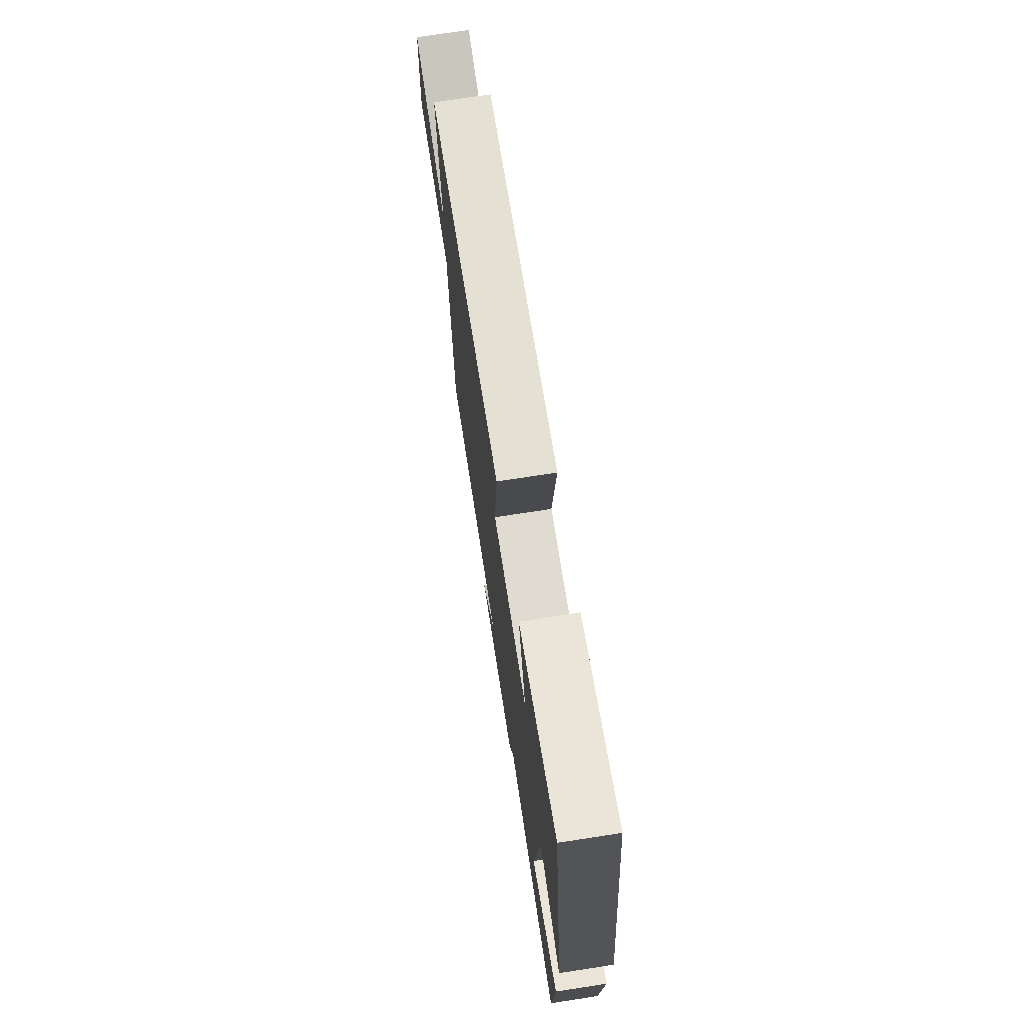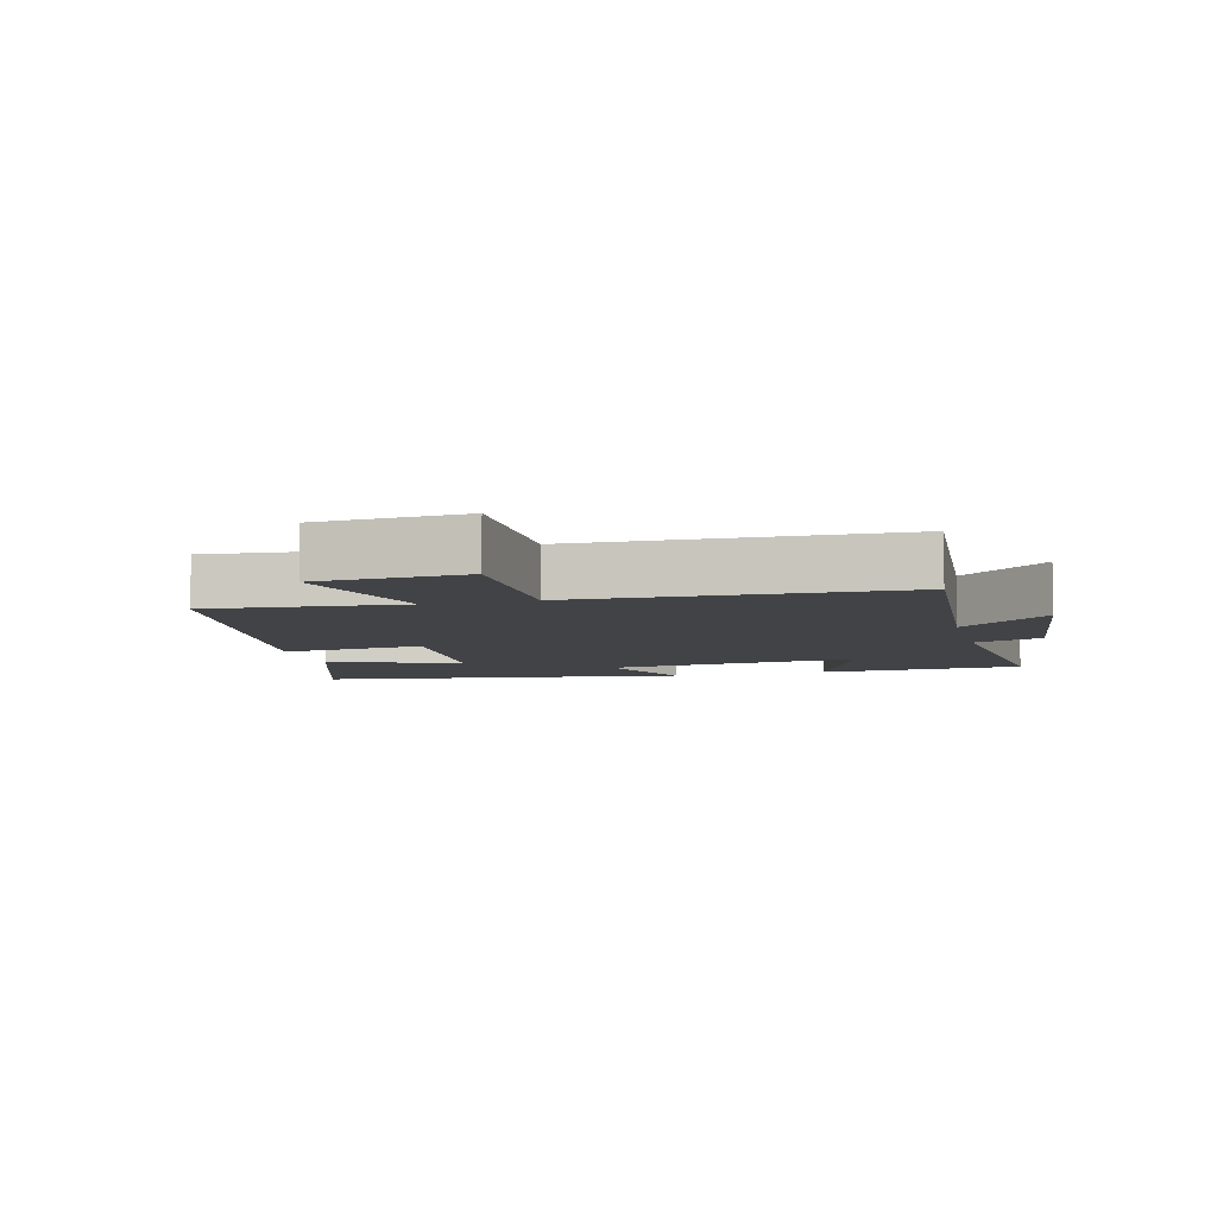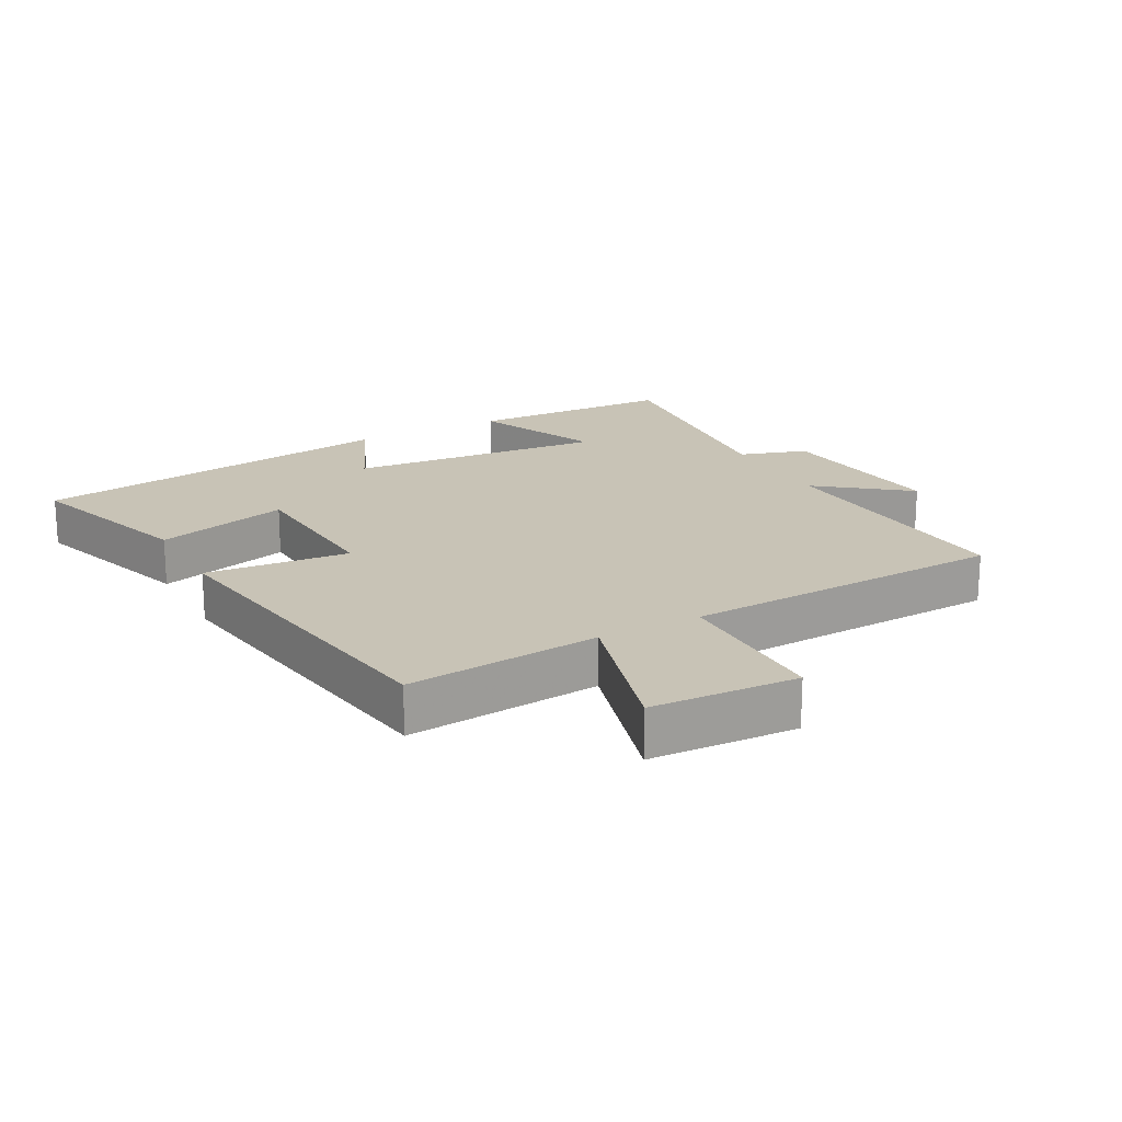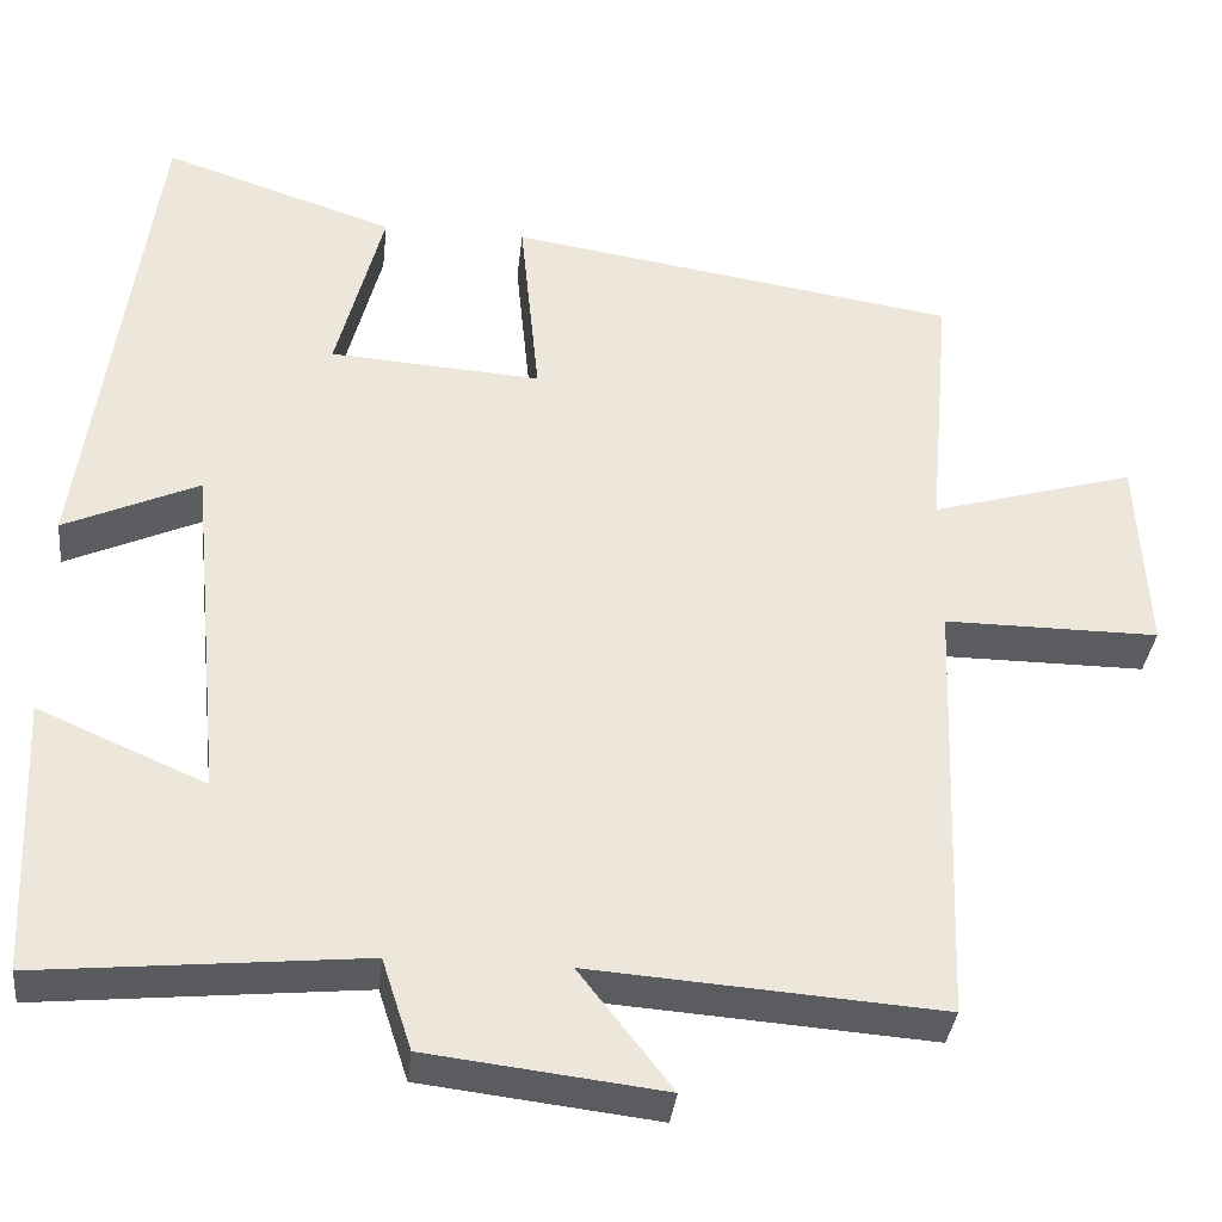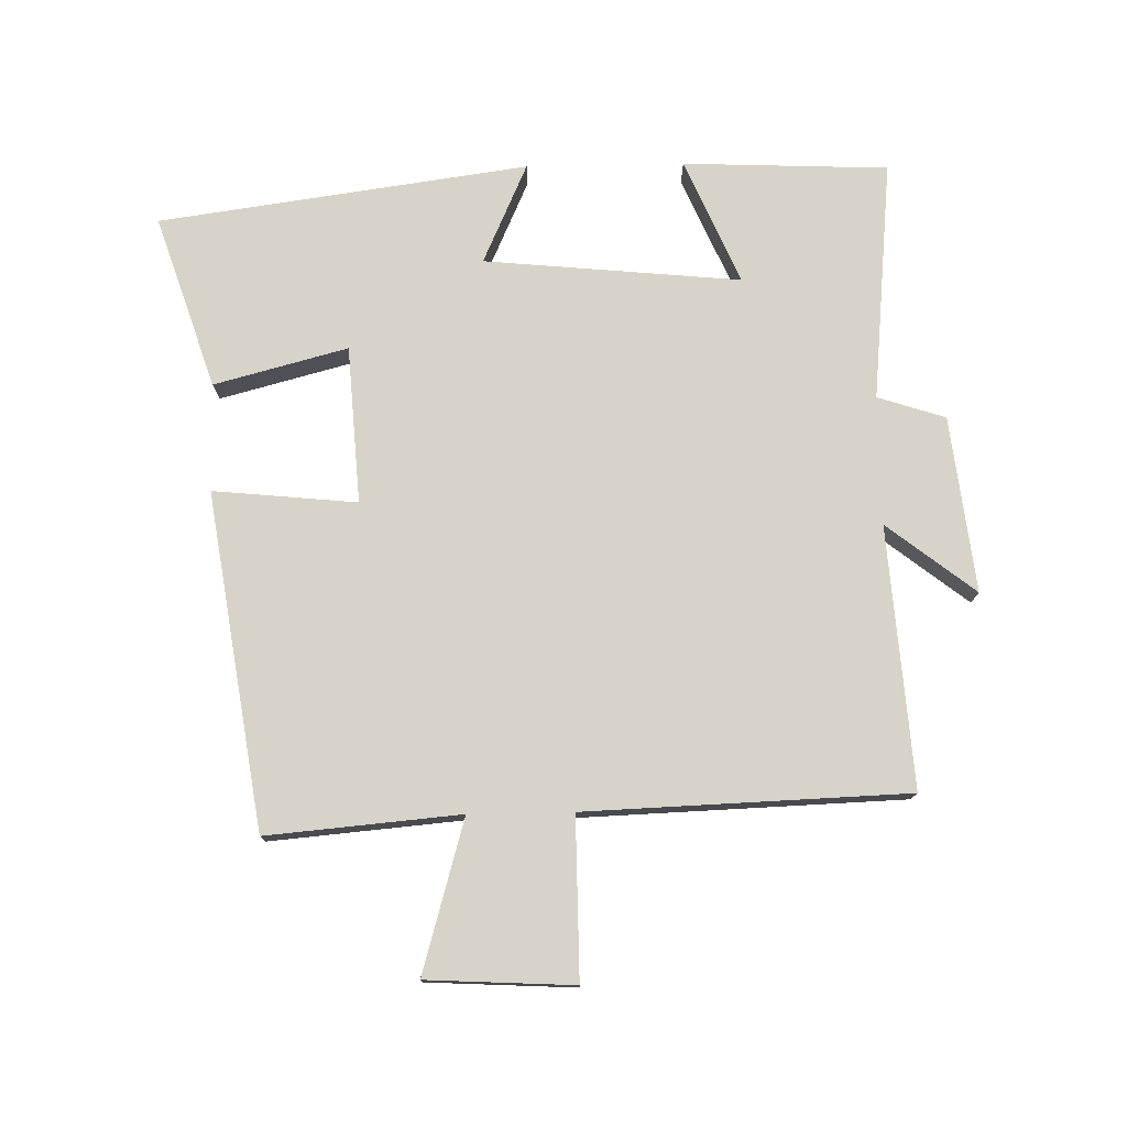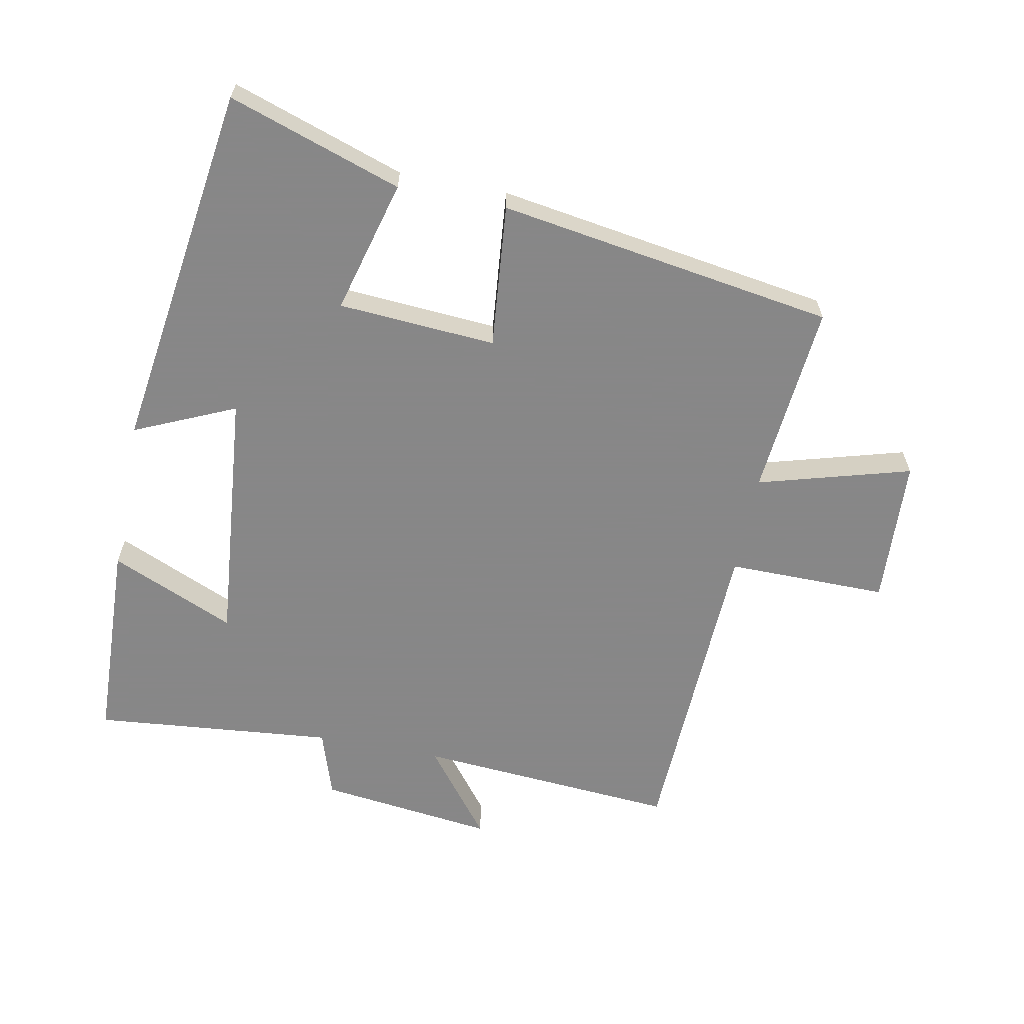
<metadata>
{"format":"obj","ext":"obj","renderer":"f3d","projection":"perspective","resolution":1024,"background":"white","views":[{"elev":73.7,"azim":-98.7,"up":"+Z"},{"elev":-7.0,"azim":104.4,"up":"+Y"},{"elev":19.5,"azim":61.5,"up":"+Y"},{"elev":-34.9,"azim":-6.2,"up":"+Z"},{"elev":76.6,"azim":88.9,"up":"+Y"},{"elev":-62.6,"azim":-11.2,"up":"+Y"}]}
</metadata>
<code>
v -0.487 0.07 -0.536
v -0.5 0.07 -0.221
v -0.308 0.07 -0.304
v -0.346 0.07 0.09
v -0.5 0.07 0.021
v -0.421 0.07 0.588
v -0.156 0.07 0.5
v -0.21 0.07 0.295
v 0.032 0.07 0.279
v 0.01 0.07 0.5
v 0.526 0.07 0.421
v 0.5 0.07 0.124
v 0.734 0.07 0.191
v 0.746 0.07 -0.035
v 0.5 0.07 -0.034
v 0.482 0.07 -0.529
v 0.081 0.07 -0.5
v 0.187 0.07 -0.636
v -0.083 0.07 -0.604
v -0.117 0.07 -0.5
v -0.487 0 -0.536
v -0.5 0 -0.221
v -0.308 0 -0.304
v -0.346 0 0.09
v -0.5 0 0.021
v -0.421 0 0.588
v -0.156 0 0.5
v -0.21 0 0.295
v 0.032 0 0.279
v 0.01 0 0.5
v 0.526 0 0.421
v 0.5 0 0.124
v 0.734 0 0.191
v 0.746 0 -0.035
v 0.5 0 -0.034
v 0.482 0 -0.529
v 0.081 0 -0.5
v 0.187 0 -0.636
v -0.083 0 -0.604
v -0.117 0 -0.5
f 17 18 19 20
f 15 16 17
f 15 17 20
f 12 13 14 15
f 12 15 20 1
f 9 10 11 12
f 8 9 12
f 5 6 7 8
f 4 5 8
f 3 4 8 12
f 1 2 3
f 1 3 12
f 40 39 38 37
f 37 36 35
f 40 37 35
f 35 34 33 32
f 21 40 35 32
f 32 31 30 29
f 32 29 28
f 28 27 26 25
f 28 25 24
f 32 28 24 23
f 23 22 21
f 32 23 21
f 1 21 22 2
f 2 22 23 3
f 3 23 24 4
f 4 24 25 5
f 5 25 26 6
f 6 26 27 7
f 7 27 28 8
f 8 28 29 9
f 9 29 30 10
f 10 30 31 11
f 11 31 32 12
f 12 32 33 13
f 13 33 34 14
f 14 34 35 15
f 15 35 36 16
f 16 36 37 17
f 17 37 38 18
f 18 38 39 19
f 19 39 40 20
f 20 40 21 1

</code>
